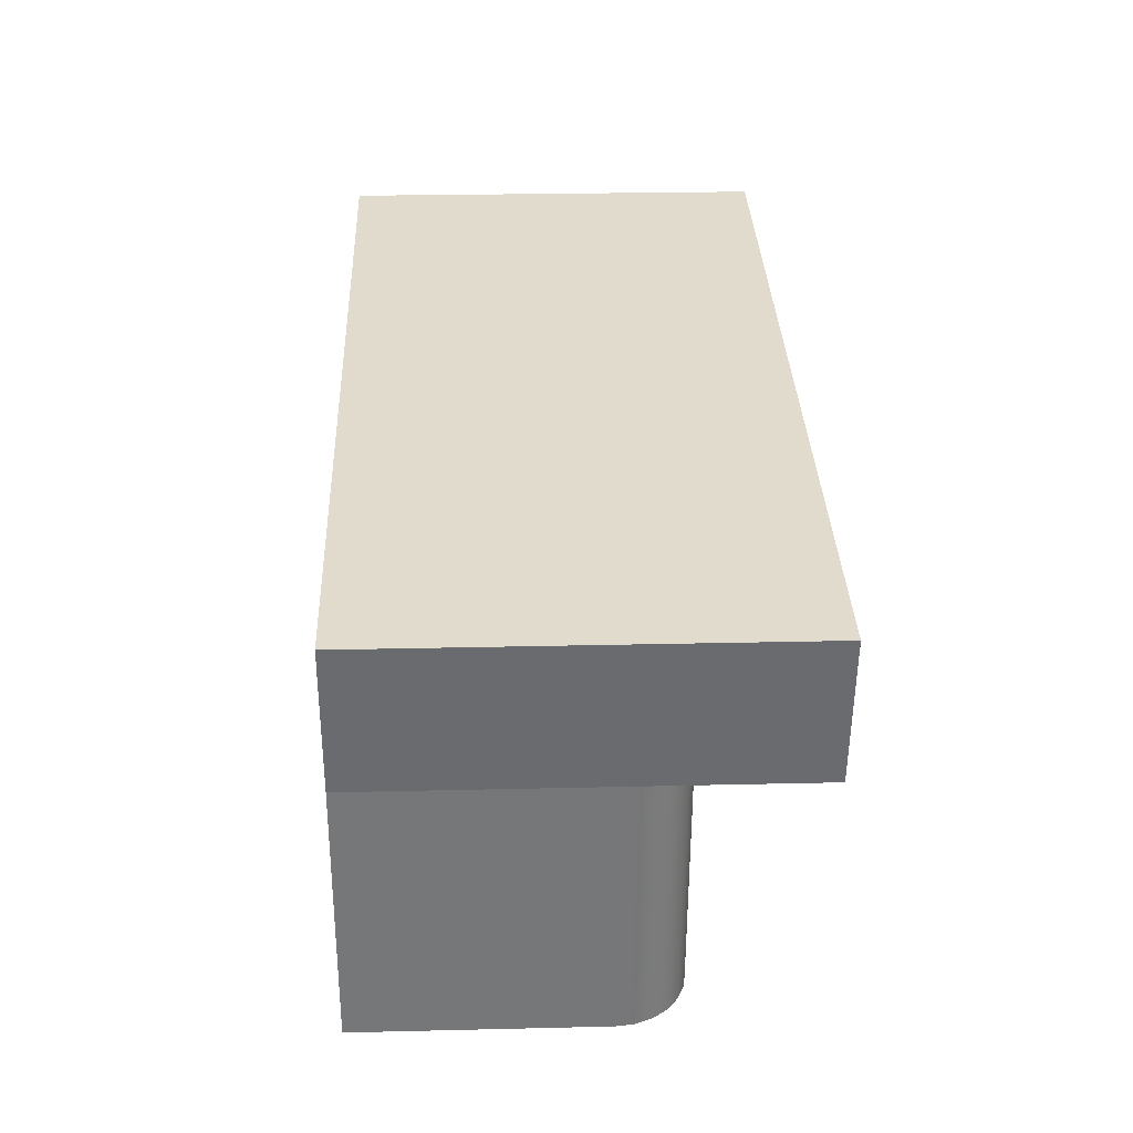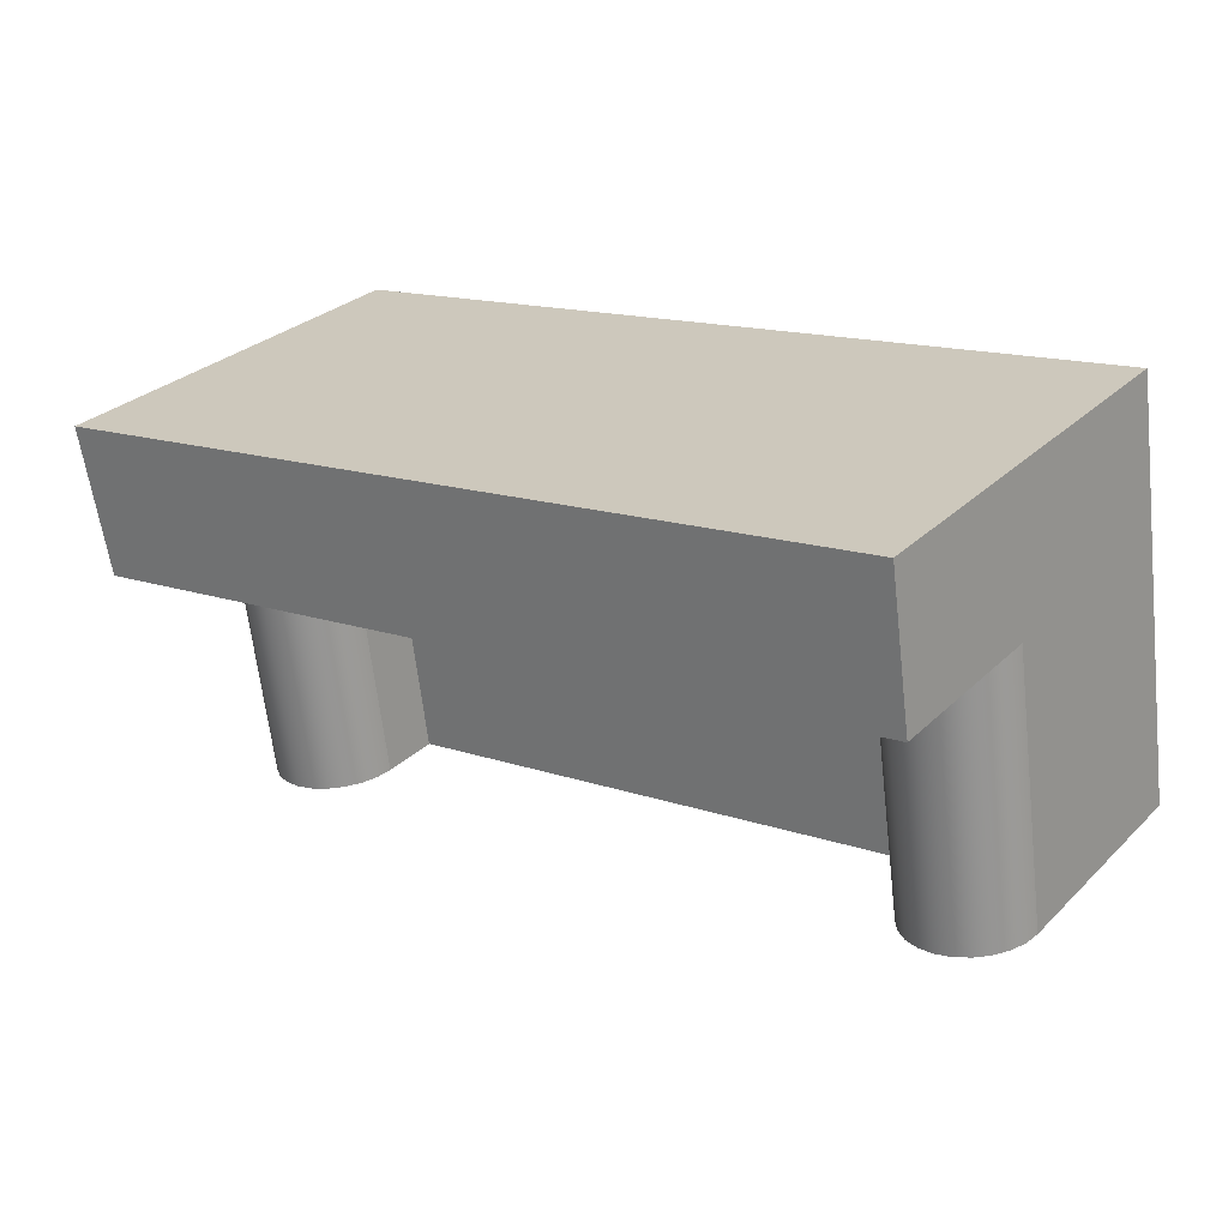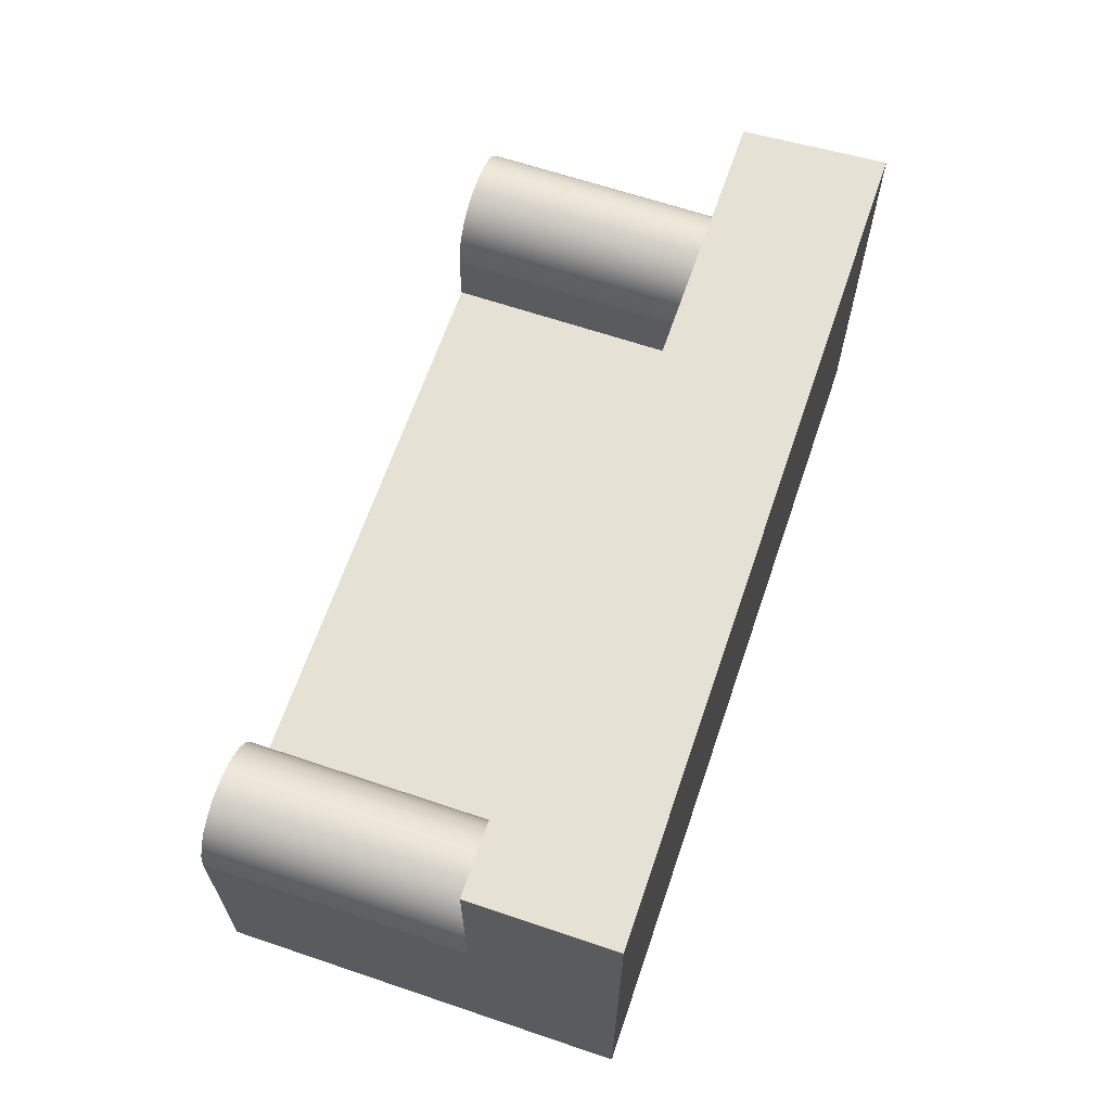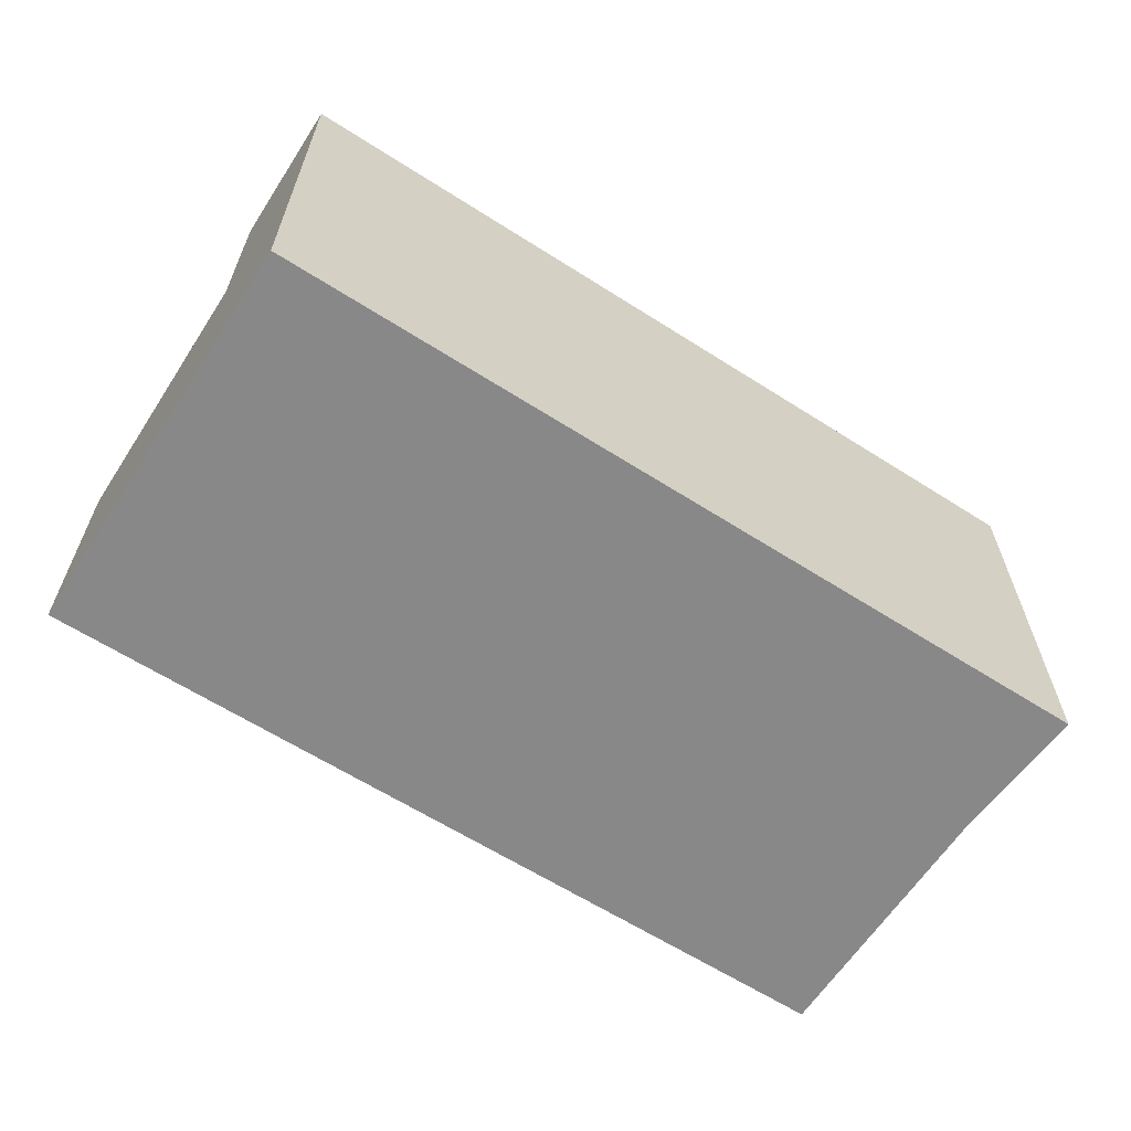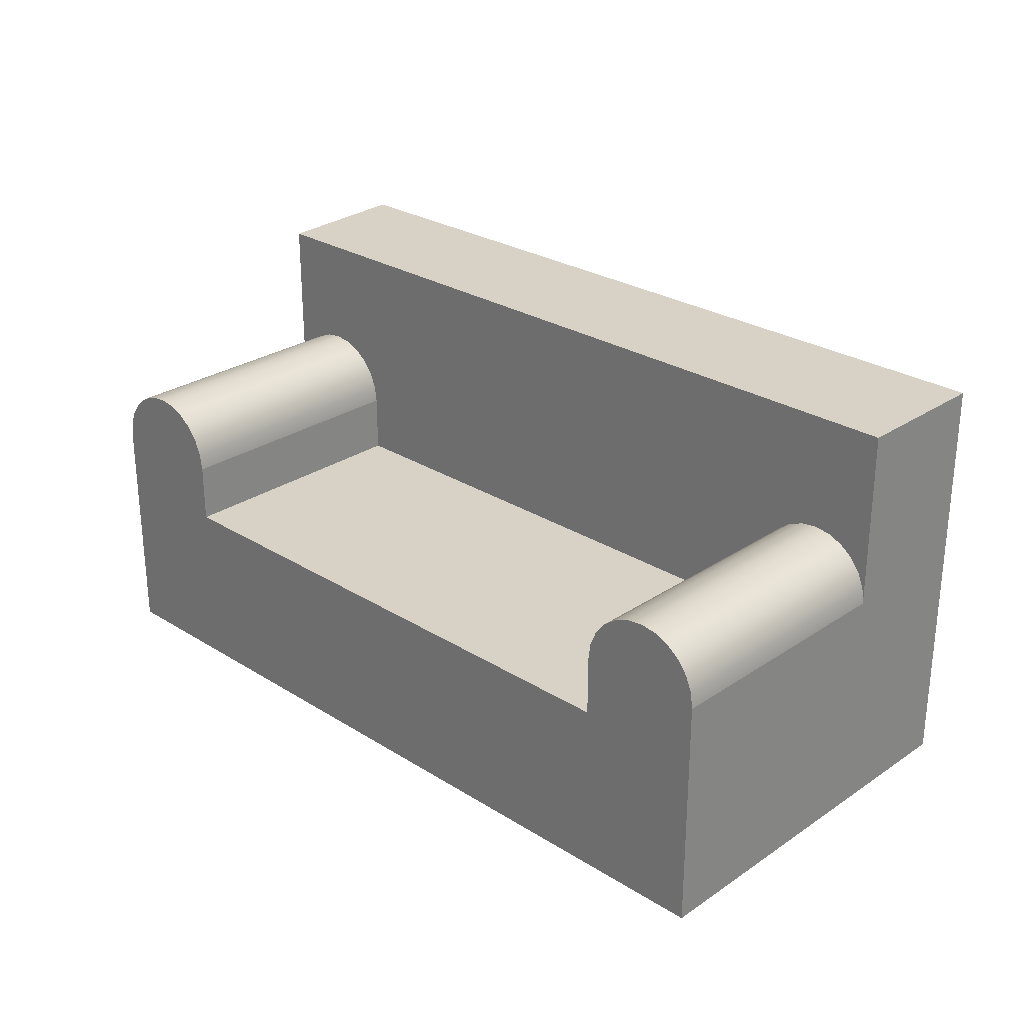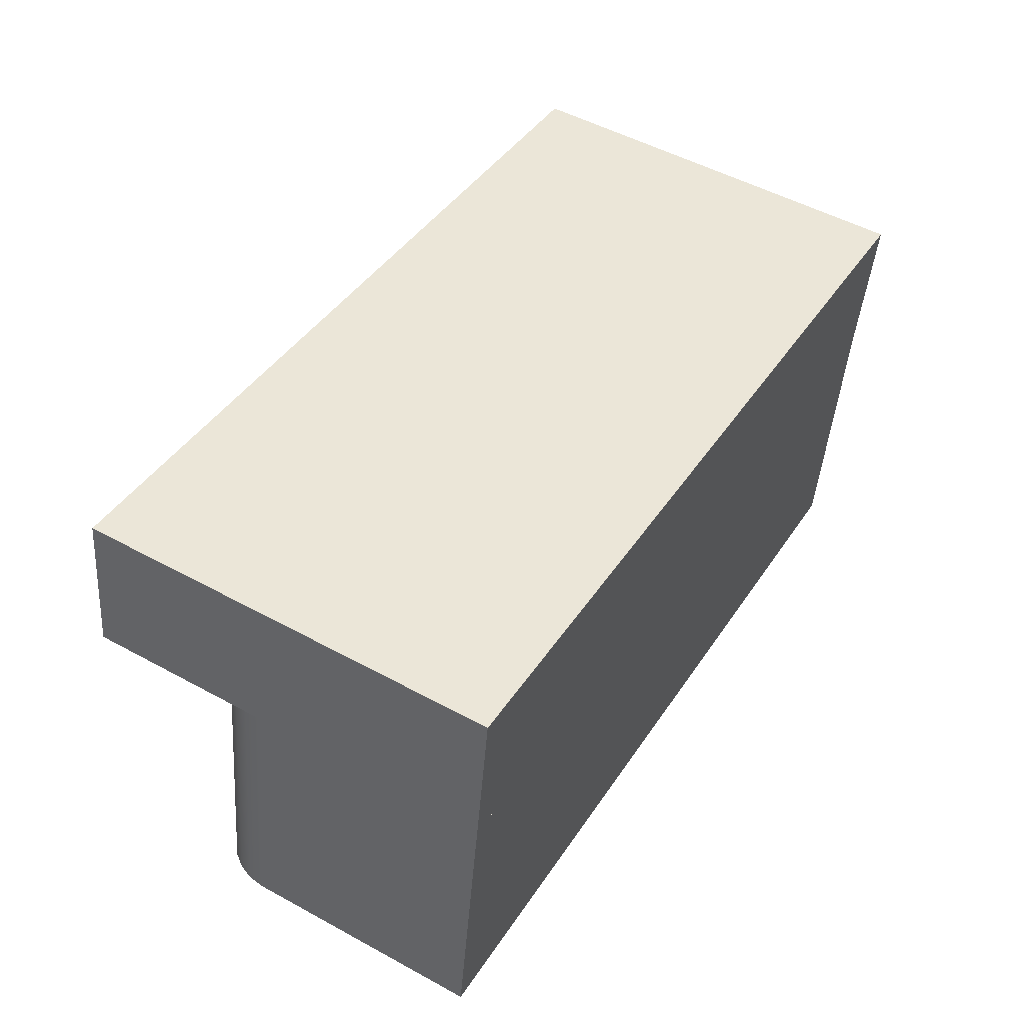
<metadata>
{"format":"obj","ext":"obj","renderer":"f3d","projection":"perspective","resolution":1024,"background":"white","views":[{"elev":24.9,"azim":87.8,"up":"+Z"},{"elev":28.8,"azim":-144.3,"up":"+Z"},{"elev":64.7,"azim":-63.0,"up":"+Y"},{"elev":-62.7,"azim":-24.7,"up":"+Y"},{"elev":27.2,"azim":-127.8,"up":"+Y"},{"elev":51.3,"azim":-59.3,"up":"+Z"}]}
</metadata>
<code>
v 0.2368 -0.2117 -0.1712
v -0.2445 -0.2117 0.1368
v 0.2704 -0.2117 0.06266
v -0.2782 -0.2117 -0.09702
v 0.3854 -0.2117 0.0461
v -0.3366 -0.2117 0.2815
v 0.3518 -0.2117 -0.1877
v 0.2368 -0.05442 -0.1712
v -0.3551 -0.2117 0.1527
v 0.2704 -0.05442 0.06266
v 0.3854 0.1599 0.0461
v 0.3518 -0.000696 -0.1877
v -0.3888 -0.2117 -0.08109
v 0.3854 -0.000696 0.0461
v 0.4123 0.1599 0.1737
v 0.4123 -0.2117 0.1737
v -0.3551 0.1599 0.1527
v 0.2368 -0.000696 -0.1712
v -0.2782 -0.05442 -0.09702
v -0.3888 -0.000696 -0.08109
v -0.2445 -0.05442 0.1368
v 0.2704 -0.000696 0.06266
v -0.3366 0.1599 0.2815
v 0.3498 0.01434 -0.1875
v 0.2387 0.01434 -0.1715
v -0.3551 -0.000696 0.1527
v 0.3835 0.01434 0.04638
v 0.2724 0.01434 0.06237
v -0.2782 -0.000696 -0.09702
v -0.2445 -0.000696 0.1368
v -0.3532 0.01377 0.1525
v 0.3441 0.02835 -0.1866
v 0.2445 0.02835 -0.1723
v 0.2781 0.02835 0.06155
v -0.3869 0.01377 -0.08137
v -0.2464 0.01377 0.1371
v 0.3777 0.02835 0.04721
v -0.2801 0.01377 -0.09675
v -0.3477 0.02724 0.1517
v -0.2519 0.02724 0.1379
v 0.3349 0.04038 -0.1853
v 0.2536 0.04038 -0.1736
v 0.2873 0.04038 0.06023
v 0.3686 0.04038 0.04852
v -0.3814 0.02724 -0.08216
v -0.2856 0.02724 -0.09596
v -0.3389 0.03882 0.1504
v -0.2607 0.03882 0.1391
v -0.2944 0.03882 -0.09469
v 0.3567 0.04961 0.05024
v 0.2655 0.04961 -0.1753
v -0.3726 0.03882 -0.08343
v 0.323 0.04961 -0.1836
v 0.2992 0.04961 0.05852
v -0.3611 0.0477 -0.08508
v -0.2722 0.0477 0.1408
v 0.3428 0.05541 0.05223
v 0.2794 0.05541 -0.1773
v -0.3275 0.0477 0.1488
v -0.3058 0.0477 -0.09304
v 0.3092 0.05541 -0.1816
v 0.3131 0.05541 0.05652
v -0.3478 0.05328 -0.087
v -0.2855 0.05328 0.1427
v 0.3279 0.05739 0.05438
v 0.2943 0.05739 -0.1795
v -0.3141 0.05328 0.1468
v -0.3192 0.05328 -0.09112
v -0.3335 0.05519 -0.08906
v -0.2998 0.05519 0.1448
g mesh1_mesh1-geometry
f 1 2 3
f 2 1 4
f 3 2 1
f 4 1 2
f 3 2 5
f 3 6 2
f 2 6 3
f 3 5 2
f 7 3 1
f 1 3 7
f 4 1 8
f 9 4 2
f 2 4 9
f 10 5 2
f 11 2 5
f 3 7 5
f 5 7 3
f 5 6 3
f 3 6 5
f 2 6 9
f 9 6 2
f 7 12 1
f 8 1 12
f 13 4 8
f 4 9 13
f 13 9 4
f 9 10 2
f 9 2 11
f 14 5 10
f 11 5 15
f 5 14 7
f 6 5 16
f 16 5 6
f 9 17 6
f 12 7 14
f 18 8 12
f 19 13 8
f 13 20 9
f 10 9 21
f 17 9 11
f 22 14 10
f 16 15 5
f 15 23 11
f 16 6 15
f 23 6 17
f 12 14 24
f 8 18 10
f 25 18 12
f 13 19 20
f 19 8 21
f 26 9 20
f 26 21 9
f 10 21 8
f 17 11 23
f 27 14 22
f 22 10 18
f 23 15 6
f 27 24 14
f 24 25 12
f 25 28 18
f 29 20 19
f 21 30 19
f 26 20 31
f 30 21 26
f 28 27 22
f 22 18 28
f 24 27 32
f 33 25 24
f 28 25 34
f 35 20 29
f 29 19 30
f 35 31 20
f 31 36 26
f 36 30 26
f 37 27 28
f 37 32 27
f 32 33 24
f 33 34 25
f 34 37 28
f 38 35 29
f 29 30 38
f 31 35 39
f 40 36 31
f 36 38 30
f 32 37 41
f 42 33 32
f 34 33 43
f 44 37 34
f 45 35 38
f 45 39 35
f 39 40 31
f 40 46 36
f 38 36 46
f 44 41 37
f 41 42 32
f 42 43 33
f 43 44 34
f 46 45 38
f 39 45 47
f 48 40 39
f 46 40 49
f 44 50 41
f 51 42 41
f 42 51 43
f 50 44 43
f 52 45 46
f 52 47 45
f 47 48 39
f 48 49 40
f 49 52 46
f 53 41 50
f 53 51 41
f 54 43 51
f 54 50 43
f 52 55 47
f 56 48 47
f 48 56 49
f 55 52 49
f 50 57 53
f 58 51 53
f 51 58 54
f 57 50 54
f 59 47 55
f 59 56 47
f 60 49 56
f 60 55 49
f 61 53 57
f 61 58 53
f 62 54 58
f 62 57 54
f 55 63 59
f 64 56 59
f 56 64 60
f 63 55 60
f 57 65 61
f 66 58 61
f 58 66 62
f 65 57 62
f 67 59 63
f 67 64 59
f 68 60 64
f 68 63 60
f 66 61 65
f 65 62 66
f 63 69 67
f 70 64 67
f 64 70 68
f 69 63 68
f 70 67 69
f 69 68 70
g mesh1_mesh1-geometry
f 5 2 3
f 2 5 3
f 8 1 4
f 2 5 10
f 5 2 11
f 1 12 7
f 12 1 8
f 8 4 13
f 2 10 9
f 11 2 9
f 10 5 14
f 15 5 11
f 7 14 5
f 6 17 9
f 14 7 12
f 12 8 18
f 8 13 19
f 9 20 13
f 21 9 10
f 11 9 17
f 10 14 22
f 5 15 16
f 11 23 15
f 15 6 16
f 17 6 23
f 24 14 12
f 10 18 8
f 12 18 25
f 20 19 13
f 21 8 19
f 20 9 26
f 9 21 26
f 8 21 10
f 23 11 17
f 22 14 27
f 18 10 22
f 6 15 23
f 14 24 27
f 12 25 24
f 18 28 25
f 19 20 29
f 19 30 21
f 31 20 26
f 26 21 30
f 22 27 28
f 28 18 22
f 32 27 24
f 24 25 33
f 34 25 28
f 29 20 35
f 30 19 29
f 20 31 35
f 26 36 31
f 26 30 36
f 28 27 37
f 27 32 37
f 24 33 32
f 25 34 33
f 28 37 34
f 29 35 38
f 38 30 29
f 39 35 31
f 31 36 40
f 30 38 36
f 41 37 32
f 32 33 42
f 43 33 34
f 34 37 44
f 38 35 45
f 35 39 45
f 31 40 39
f 36 46 40
f 46 36 38
f 37 41 44
f 32 42 41
f 33 43 42
f 34 44 43
f 38 45 46
f 47 45 39
f 39 40 48
f 49 40 46
f 41 50 44
f 41 42 51
f 43 51 42
f 43 44 50
f 46 45 52
f 45 47 52
f 39 48 47
f 40 49 48
f 46 52 49
f 50 41 53
f 41 51 53
f 51 43 54
f 43 50 54
f 47 55 52
f 47 48 56
f 49 56 48
f 49 52 55
f 53 57 50
f 53 51 58
f 54 58 51
f 54 50 57
f 55 47 59
f 47 56 59
f 56 49 60
f 49 55 60
f 57 53 61
f 53 58 61
f 58 54 62
f 54 57 62
f 59 63 55
f 59 56 64
f 60 64 56
f 60 55 63
f 61 65 57
f 61 58 66
f 62 66 58
f 62 57 65
f 63 59 67
f 59 64 67
f 64 60 68
f 60 63 68
f 65 61 66
f 66 62 65
f 67 69 63
f 67 64 70
f 68 70 64
f 68 63 69
f 69 67 70
f 70 68 69
g mesh2_mesh2-geometry
l 4 13
l 1 4
l 4 2
l 13 9
l 1 3
l 9 6
l 6 16
l 16 5
l 7 5

</code>
